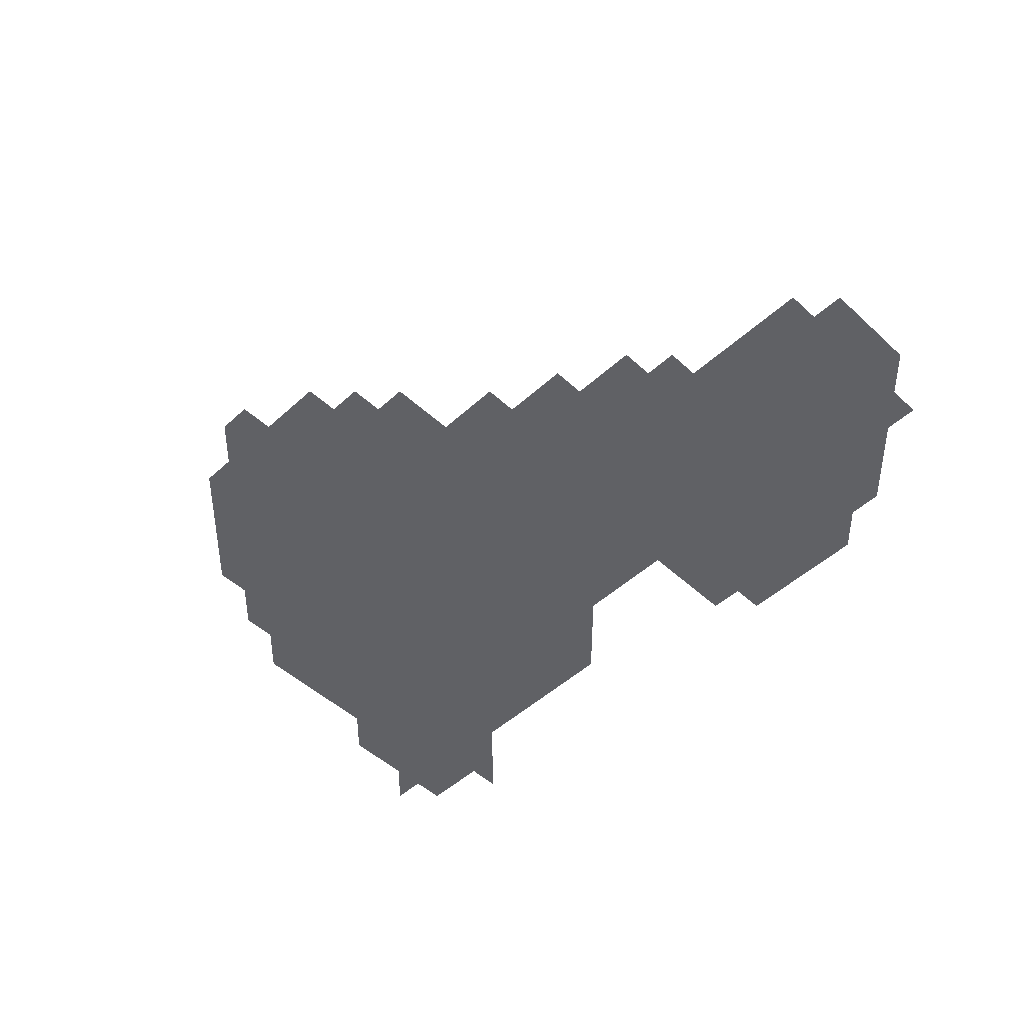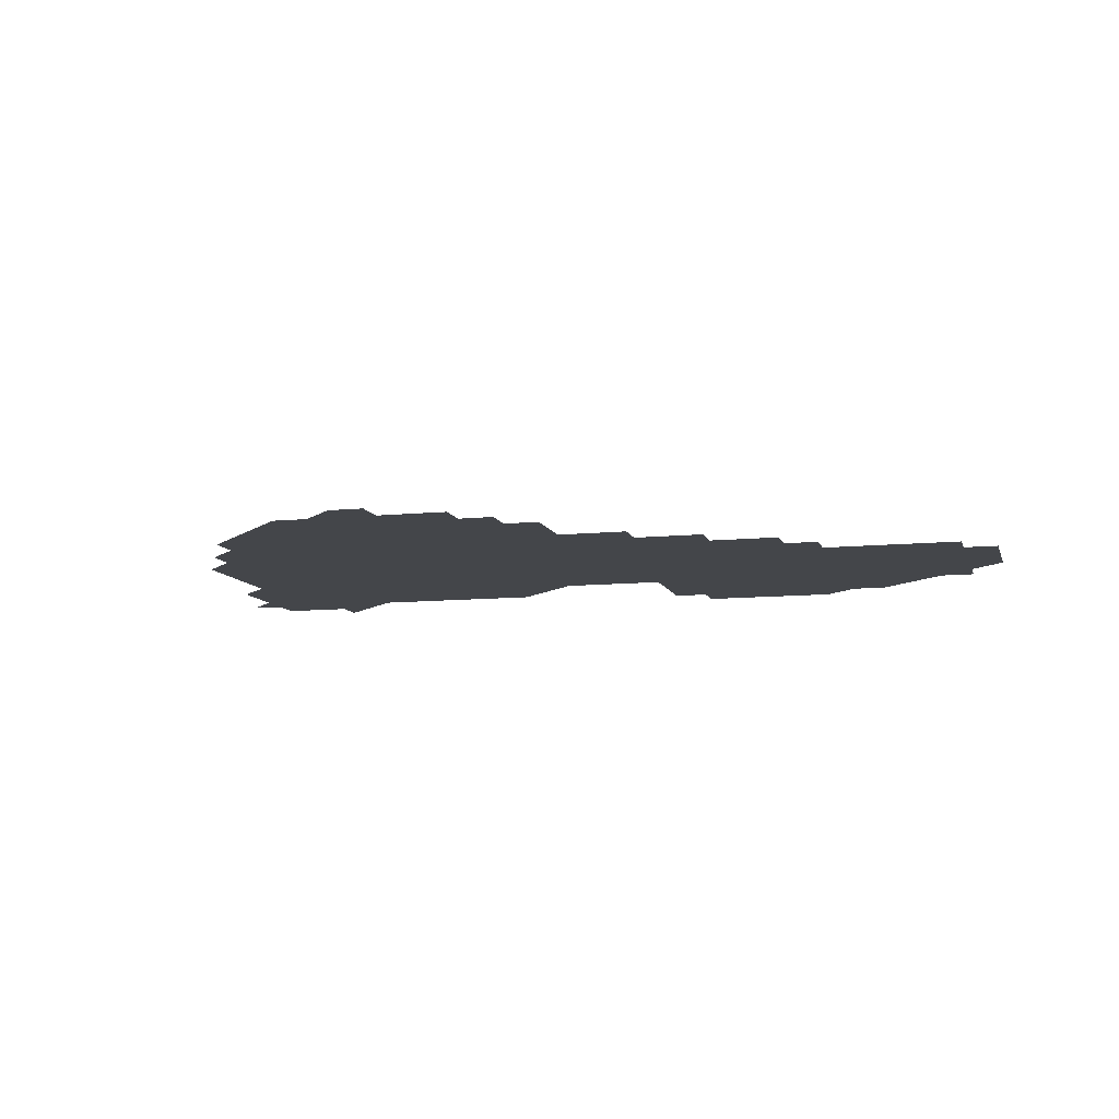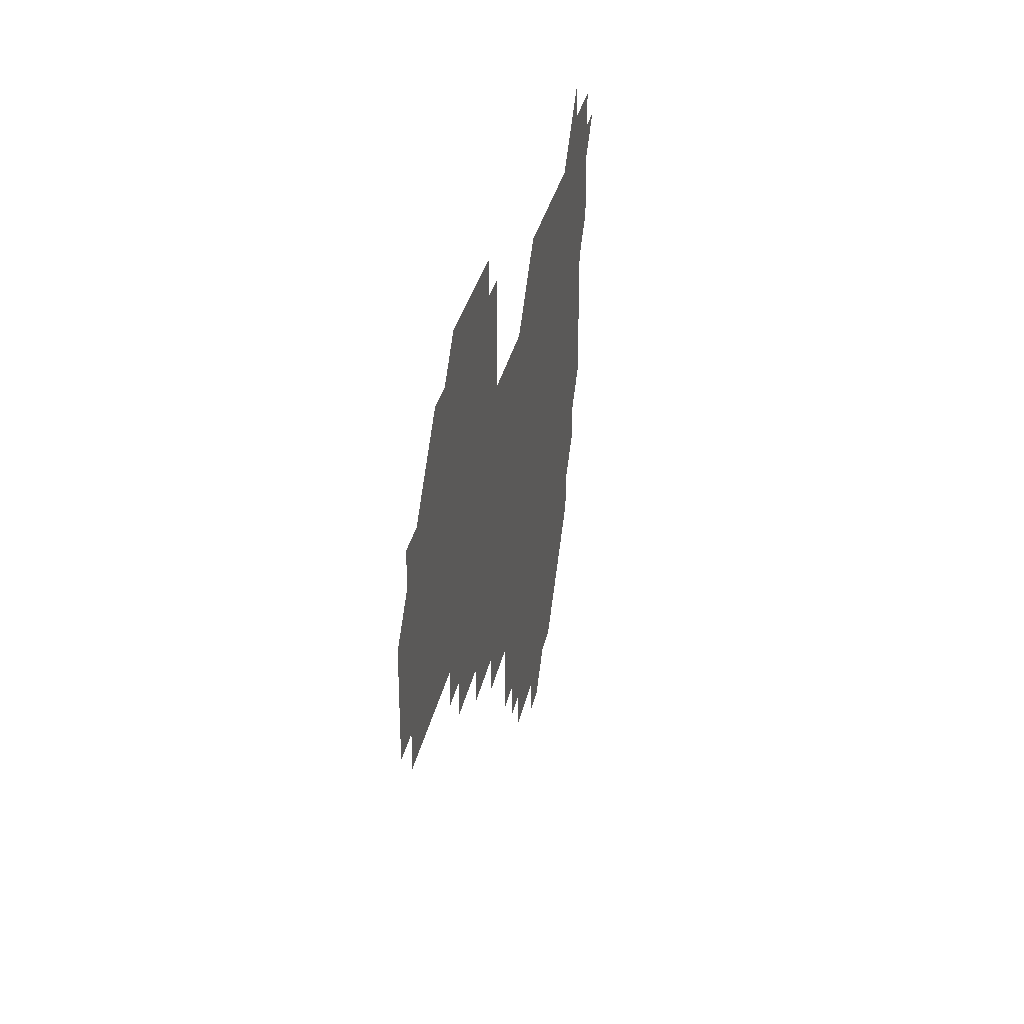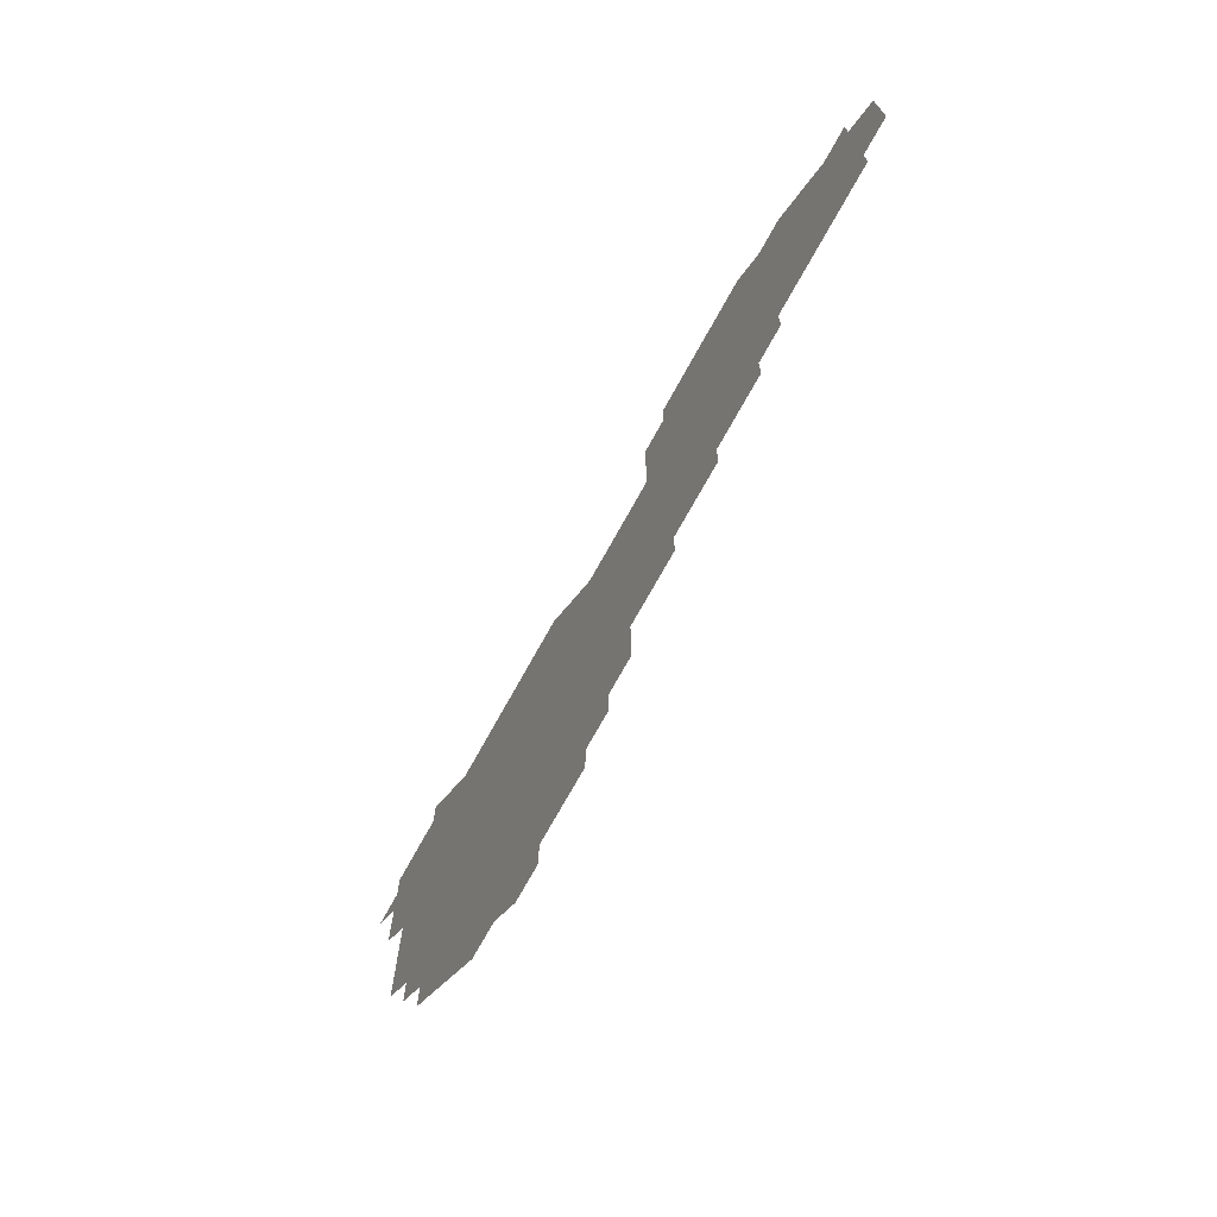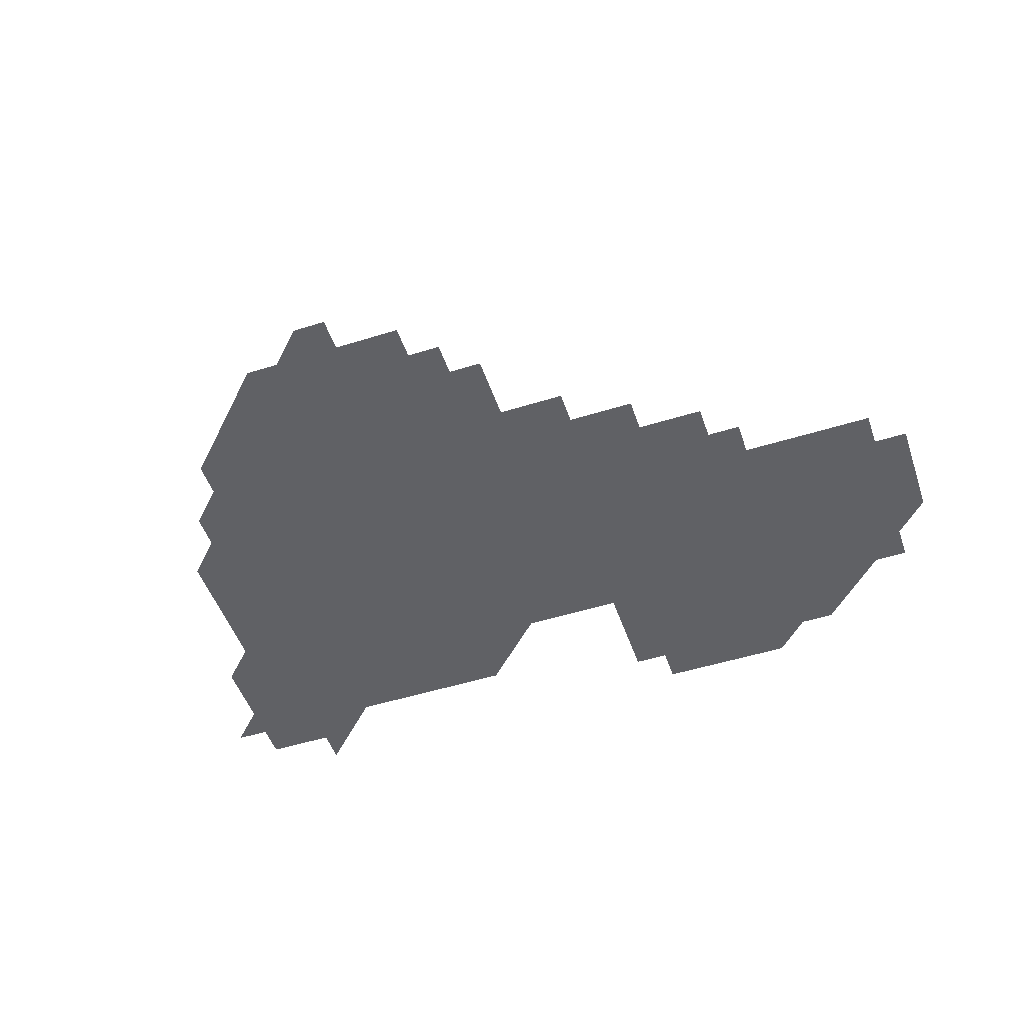
<metadata>
{"format":"obj","ext":"obj","renderer":"f3d","projection":"perspective","resolution":1024,"background":"white","views":[{"elev":-50.0,"azim":44.9,"up":"+Z"},{"elev":-9.8,"azim":14.8,"up":"+Z"},{"elev":30.7,"azim":101.2,"up":"+Y"},{"elev":-72.1,"azim":61.1,"up":"+Y"},{"elev":-50.4,"azim":18.9,"up":"+Z"}]}
</metadata>
<code>
v 211 271 0
v 226 226 0
v 226 241 0
v 226 256 0
v 226 271 0
v 226 286 0
v 241 151 0
v 241 166 0
v 241 181 0
v 241 196 0
v 241 211 0
v 241 226 0
v 241 241 0
v 241 256 0
v 241 271 0
v 241 286 0
v 256 121 0
v 256 136 0
v 256 151 0
v 256 166 0
v 256 181 0
v 256 196 0
v 256 211 0
v 256 226 0
v 256 241 0
v 256 256 0
v 256 271 0
v 256 286 0
v 256 301 0
v 271 91 0
v 271 106 0
v 271 121 0
v 271 136 0
v 271 151 0
v 271 166 0
v 271 181 0
v 271 196 0
v 271 211 0
v 271 226 0
v 271 241 0
v 271 256 0
v 271 271 0
v 271 286 0
v 286 76 0
v 286 91.01 0
v 286 106 0
v 286 121 0
v 286 136 0
v 286 151 0
v 286 166 0
v 286 181 0
v 286 196 0
v 286 211 0
v 286 226 0
v 286 241 0
v 286 256 0
v 286 271 0
v 301 61 0
v 301 76.01 0
v 301 91 0
v 301 106 0
v 301 121 0
v 301 136 0
v 301 151 0
v 301 166 0
v 301 181 0
v 301 196 0
v 301 211 0
v 301 226 0
v 301 241 0
v 301 256 0
v 301 271 0
v 316 46 0
v 316 61 0
v 316 76 0
v 316 91 0
v 316 106 0
v 316 121 0
v 316 136 0
v 316 151 0
v 316 166 0
v 316 181 0
v 316 196 0
v 316 211 0
v 316 226 0
v 316 241 0
v 316 256 0
v 316 271 0
v 331 45.99 0
v 331 61.01 0
v 331 76 0
v 331 91 0
v 331 106 0
v 331 121 0
v 331 136 0
v 331 151 0
v 331 166 0
v 331 181 0
v 331 196 0
v 331 211 0
v 331 226 0
v 331 241 0
v 331 256 0
v 331 271 0
v 346 31 0
v 346 46.01 0
v 346 61 0
v 346 76 0
v 346 91 0
v 346 106 0
v 346 121 0
v 346 136 0
v 346 151 0
v 346 166 0
v 346 181 0
v 346 196 0
v 346 211 0
v 346 226 0
v 346 241 0
v 346 256 0
v 346 271 0
v 361 30.99 0
v 361 46.01 0
v 361 61 0
v 361 76 0
v 361 91 0
v 361 106 0
v 361 121 0
v 361 136 0
v 361 151 0
v 361 166 0
v 361 181 0
v 361 196 0
v 361 211 0
v 361 226 0
v 361 241 0
v 361 256 0
v 361 271 0
v 361 286 0
v 376 46 0
v 376 61 0
v 376 76.01 0
v 376 91 0
v 376 106 0
v 376 121 0
v 376 136 0
v 376 151 0
v 376 166 0
v 376 181 0
v 376 196 0
v 376 211 0
v 376 226 0
v 376 241 0
v 376 256 0
v 391 46 0
v 391 61 0
v 391 76 0
v 391 91 0
v 391 106 0
v 391 121 0
v 391 136 0
v 391 151 0
v 391 166 0
v 391 181 0
v 391 196 0
v 391 211 0
v 391 226 0
v 391 241 0
v 406 61 0
v 406 76 0
v 406 91 0
v 406 106 0
v 406 121 0
v 406 136 0
v 406 151 0
v 406 166 0
v 406 181 0
v 406 196 0
v 406 211 0
v 406 226 0
v 406 241 0
v 421 75.99 0
v 421 90.99 0
v 421 106 0
v 421 121 0
v 421 136 0
v 421 151 0
v 421 166 0
v 421 181 0
v 421 196 0
v 421 211 0
v 421 226 0
v 421 241 0
v 436 106 0
v 436 121 0
v 436 136 0
v 436 151 0
v 436 166 0
v 436 181 0
v 436 196 0
v 436 211 0
v 436 226 0
v 436 241 0
v 436 256 0
v 436 271 0
v 436 286 0
v 451 106 0
v 451 121 0
v 451 136 0
v 451 151 0
v 451 166 0
v 451 181 0
v 451 196 0
v 451 211 0
v 451 226 0
v 451 241 0
v 451 256 0
v 451 271 0
v 451 286 0
v 451 301 0
v 466 121 0
v 466 136 0
v 466 151 0
v 466 166 0
v 466 181 0
v 466 196 0
v 466 211 0
v 466 226 0
v 466 241 0
v 466 256 0
v 466 271 0
v 466 286 0
v 466 301 0
v 481 121 0
v 481 136 0
v 481 151 0
v 481 166 0
v 481 181 0
v 481 196 0
v 481 211 0
v 481 226 0
v 481 241 0
v 481 256 0
v 481 271 0
v 481 286 0
v 481 301 0
v 496 136 0
v 496 151 0
v 496 166 0
v 496 181 0
v 496 196 0
v 496 211 0
v 496 226 0
v 496 241 0
v 496 256 0
v 496 271 0
v 496 286 0
v 496 301 0
v 511 136 0
v 511 151 0
v 511 166 0
v 511 181 0
v 511 196 0
v 511 211 0
v 511 226 0
v 511 241 0
v 511 256 0
v 511 271 0
v 511 286 0
v 511 301 0
v 526 151 0
v 526 166 0
v 526 181 0
v 526 196 0
v 526 211 0
v 526 226 0
v 526 241 0
v 526 256 0
v 526 271 0
v 526 286 0
v 541 166 0
v 541 181 0
v 541 196 0
v 541 211 0
v 541 226 0
v 541 241 0
v 541 256 0
v 541 271 0
v 541 286 0
v 556 166 0
v 556 181 0
v 556 196 0
v 556 211 0
v 556 226 0
v 556 241 0
v 556 256 0
v 556 271 0
v 571 166 0
v 571 181 0
v 571 196 0
v 571 211 0
v 571 226 0
v 571 241 0
v 571 256 0
v 586 166 0
v 586 181 0
v 586 196 0
v 586 211 0
v 586 226 0
v 586 241 0
v 586 256 0
v 601 181 0
v 601 196 0
v 601 211 0
v 601 226 0
f 4 5 1
f 11 12 2
f 2 12 3
f 12 13 3
f 3 13 4
f 13 14 4
f 4 14 5
f 14 15 5
f 5 15 6
f 15 16 6
f 18 19 7
f 7 19 8
f 19 20 8
f 8 20 9
f 20 21 9
f 9 21 10
f 21 22 10
f 10 22 11
f 22 23 11
f 11 23 12
f 23 24 12
f 12 24 13
f 24 25 13
f 13 25 14
f 25 26 14
f 14 26 15
f 26 27 15
f 15 27 16
f 27 28 16
f 31 32 17
f 17 32 18
f 32 33 18
f 18 33 19
f 33 34 19
f 19 34 20
f 34 35 20
f 20 35 21
f 35 36 21
f 21 36 22
f 36 37 22
f 22 37 23
f 37 38 23
f 23 38 24
f 38 39 24
f 24 39 25
f 39 40 25
f 25 40 26
f 40 41 26
f 26 41 27
f 41 42 27
f 27 42 28
f 42 43 28
f 28 43 29
f 44 45 30
f 30 45 31
f 45 46 31
f 31 46 32
f 46 47 32
f 32 47 33
f 47 48 33
f 33 48 34
f 48 49 34
f 34 49 35
f 49 50 35
f 35 50 36
f 50 51 36
f 36 51 37
f 51 52 37
f 37 52 38
f 52 53 38
f 38 53 39
f 53 54 39
f 39 54 40
f 54 55 40
f 40 55 41
f 55 56 41
f 41 56 42
f 56 57 42
f 42 57 43
f 58 59 44
f 44 59 45
f 59 60 45
f 45 60 46
f 60 61 46
f 46 61 47
f 61 62 47
f 47 62 48
f 62 63 48
f 48 63 49
f 63 64 49
f 49 64 50
f 64 65 50
f 50 65 51
f 65 66 51
f 51 66 52
f 66 67 52
f 52 67 53
f 67 68 53
f 53 68 54
f 68 69 54
f 54 69 55
f 69 70 55
f 55 70 56
f 70 71 56
f 56 71 57
f 71 72 57
f 73 74 58
f 58 74 59
f 74 75 59
f 59 75 60
f 75 76 60
f 60 76 61
f 76 77 61
f 61 77 62
f 77 78 62
f 62 78 63
f 78 79 63
f 63 79 64
f 79 80 64
f 64 80 65
f 80 81 65
f 65 81 66
f 81 82 66
f 66 82 67
f 82 83 67
f 67 83 68
f 83 84 68
f 68 84 69
f 84 85 69
f 69 85 70
f 85 86 70
f 70 86 71
f 86 87 71
f 71 87 72
f 87 88 72
f 73 89 74
f 89 90 74
f 74 90 75
f 90 91 75
f 75 91 76
f 91 92 76
f 76 92 77
f 92 93 77
f 77 93 78
f 93 94 78
f 78 94 79
f 94 95 79
f 79 95 80
f 95 96 80
f 80 96 81
f 96 97 81
f 81 97 82
f 97 98 82
f 82 98 83
f 98 99 83
f 83 99 84
f 99 100 84
f 84 100 85
f 100 101 85
f 85 101 86
f 101 102 86
f 86 102 87
f 102 103 87
f 87 103 88
f 103 104 88
f 105 106 89
f 89 106 90
f 106 107 90
f 90 107 91
f 107 108 91
f 91 108 92
f 108 109 92
f 92 109 93
f 109 110 93
f 93 110 94
f 110 111 94
f 94 111 95
f 111 112 95
f 95 112 96
f 112 113 96
f 96 113 97
f 113 114 97
f 97 114 98
f 114 115 98
f 98 115 99
f 115 116 99
f 99 116 100
f 116 117 100
f 100 117 101
f 117 118 101
f 101 118 102
f 118 119 102
f 102 119 103
f 119 120 103
f 103 120 104
f 120 121 104
f 105 122 106
f 122 123 106
f 106 123 107
f 123 124 107
f 107 124 108
f 124 125 108
f 108 125 109
f 125 126 109
f 109 126 110
f 126 127 110
f 110 127 111
f 127 128 111
f 111 128 112
f 128 129 112
f 112 129 113
f 129 130 113
f 113 130 114
f 130 131 114
f 114 131 115
f 131 132 115
f 115 132 116
f 132 133 116
f 116 133 117
f 133 134 117
f 117 134 118
f 134 135 118
f 118 135 119
f 135 136 119
f 119 136 120
f 136 137 120
f 120 137 121
f 137 138 121
f 123 140 124
f 140 141 124
f 124 141 125
f 141 142 125
f 125 142 126
f 142 143 126
f 126 143 127
f 143 144 127
f 127 144 128
f 144 145 128
f 128 145 129
f 145 146 129
f 129 146 130
f 146 147 130
f 130 147 131
f 147 148 131
f 131 148 132
f 148 149 132
f 132 149 133
f 149 150 133
f 133 150 134
f 150 151 134
f 134 151 135
f 151 152 135
f 135 152 136
f 152 153 136
f 136 153 137
f 153 154 137
f 137 154 138
f 140 155 141
f 155 156 141
f 141 156 142
f 156 157 142
f 142 157 143
f 157 158 143
f 143 158 144
f 158 159 144
f 144 159 145
f 159 160 145
f 145 160 146
f 160 161 146
f 146 161 147
f 161 162 147
f 147 162 148
f 162 163 148
f 148 163 149
f 163 164 149
f 149 164 150
f 164 165 150
f 150 165 151
f 165 166 151
f 151 166 152
f 166 167 152
f 152 167 153
f 167 168 153
f 153 168 154
f 156 169 157
f 169 170 157
f 157 170 158
f 170 171 158
f 158 171 159
f 171 172 159
f 159 172 160
f 172 173 160
f 160 173 161
f 173 174 161
f 161 174 162
f 174 175 162
f 162 175 163
f 175 176 163
f 163 176 164
f 176 177 164
f 164 177 165
f 177 178 165
f 165 178 166
f 178 179 166
f 166 179 167
f 179 180 167
f 167 180 168
f 180 181 168
f 170 182 171
f 182 183 171
f 171 183 172
f 183 184 172
f 172 184 173
f 184 185 173
f 173 185 174
f 185 186 174
f 174 186 175
f 186 187 175
f 175 187 176
f 187 188 176
f 176 188 177
f 188 189 177
f 177 189 178
f 189 190 178
f 178 190 179
f 190 191 179
f 179 191 180
f 191 192 180
f 180 192 181
f 192 193 181
f 184 194 185
f 194 195 185
f 185 195 186
f 195 196 186
f 186 196 187
f 196 197 187
f 187 197 188
f 197 198 188
f 188 198 189
f 198 199 189
f 189 199 190
f 199 200 190
f 190 200 191
f 200 201 191
f 191 201 192
f 201 202 192
f 192 202 193
f 202 203 193
f 194 207 195
f 207 208 195
f 195 208 196
f 208 209 196
f 196 209 197
f 209 210 197
f 197 210 198
f 210 211 198
f 198 211 199
f 211 212 199
f 199 212 200
f 212 213 200
f 200 213 201
f 213 214 201
f 201 214 202
f 214 215 202
f 202 215 203
f 215 216 203
f 203 216 204
f 216 217 204
f 204 217 205
f 217 218 205
f 205 218 206
f 218 219 206
f 208 221 209
f 221 222 209
f 209 222 210
f 222 223 210
f 210 223 211
f 223 224 211
f 211 224 212
f 224 225 212
f 212 225 213
f 225 226 213
f 213 226 214
f 226 227 214
f 214 227 215
f 227 228 215
f 215 228 216
f 228 229 216
f 216 229 217
f 229 230 217
f 217 230 218
f 230 231 218
f 218 231 219
f 231 232 219
f 219 232 220
f 232 233 220
f 221 234 222
f 234 235 222
f 222 235 223
f 235 236 223
f 223 236 224
f 236 237 224
f 224 237 225
f 237 238 225
f 225 238 226
f 238 239 226
f 226 239 227
f 239 240 227
f 227 240 228
f 240 241 228
f 228 241 229
f 241 242 229
f 229 242 230
f 242 243 230
f 230 243 231
f 243 244 231
f 231 244 232
f 244 245 232
f 232 245 233
f 245 246 233
f 235 247 236
f 247 248 236
f 236 248 237
f 248 249 237
f 237 249 238
f 249 250 238
f 238 250 239
f 250 251 239
f 239 251 240
f 251 252 240
f 240 252 241
f 252 253 241
f 241 253 242
f 253 254 242
f 242 254 243
f 254 255 243
f 243 255 244
f 255 256 244
f 244 256 245
f 256 257 245
f 245 257 246
f 257 258 246
f 247 259 248
f 259 260 248
f 248 260 249
f 260 261 249
f 249 261 250
f 261 262 250
f 250 262 251
f 262 263 251
f 251 263 252
f 263 264 252
f 252 264 253
f 264 265 253
f 253 265 254
f 265 266 254
f 254 266 255
f 266 267 255
f 255 267 256
f 267 268 256
f 256 268 257
f 268 269 257
f 257 269 258
f 269 270 258
f 260 271 261
f 271 272 261
f 261 272 262
f 272 273 262
f 262 273 263
f 273 274 263
f 263 274 264
f 274 275 264
f 264 275 265
f 275 276 265
f 265 276 266
f 276 277 266
f 266 277 267
f 277 278 267
f 267 278 268
f 278 279 268
f 268 279 269
f 279 280 269
f 269 280 270
f 272 281 273
f 281 282 273
f 273 282 274
f 282 283 274
f 274 283 275
f 283 284 275
f 275 284 276
f 284 285 276
f 276 285 277
f 285 286 277
f 277 286 278
f 286 287 278
f 278 287 279
f 287 288 279
f 279 288 280
f 288 289 280
f 281 290 282
f 290 291 282
f 282 291 283
f 291 292 283
f 283 292 284
f 292 293 284
f 284 293 285
f 293 294 285
f 285 294 286
f 294 295 286
f 286 295 287
f 295 296 287
f 287 296 288
f 296 297 288
f 288 297 289
f 290 298 291
f 298 299 291
f 291 299 292
f 299 300 292
f 292 300 293
f 300 301 293
f 293 301 294
f 301 302 294
f 294 302 295
f 302 303 295
f 295 303 296
f 303 304 296
f 296 304 297
f 298 305 299
f 305 306 299
f 299 306 300
f 306 307 300
f 300 307 301
f 307 308 301
f 301 308 302
f 308 309 302
f 302 309 303
f 309 310 303
f 303 310 304
f 310 311 304
f 306 312 307
f 312 313 307
f 307 313 308
f 313 314 308
f 308 314 309
f 314 315 309
f 309 315 310

</code>
